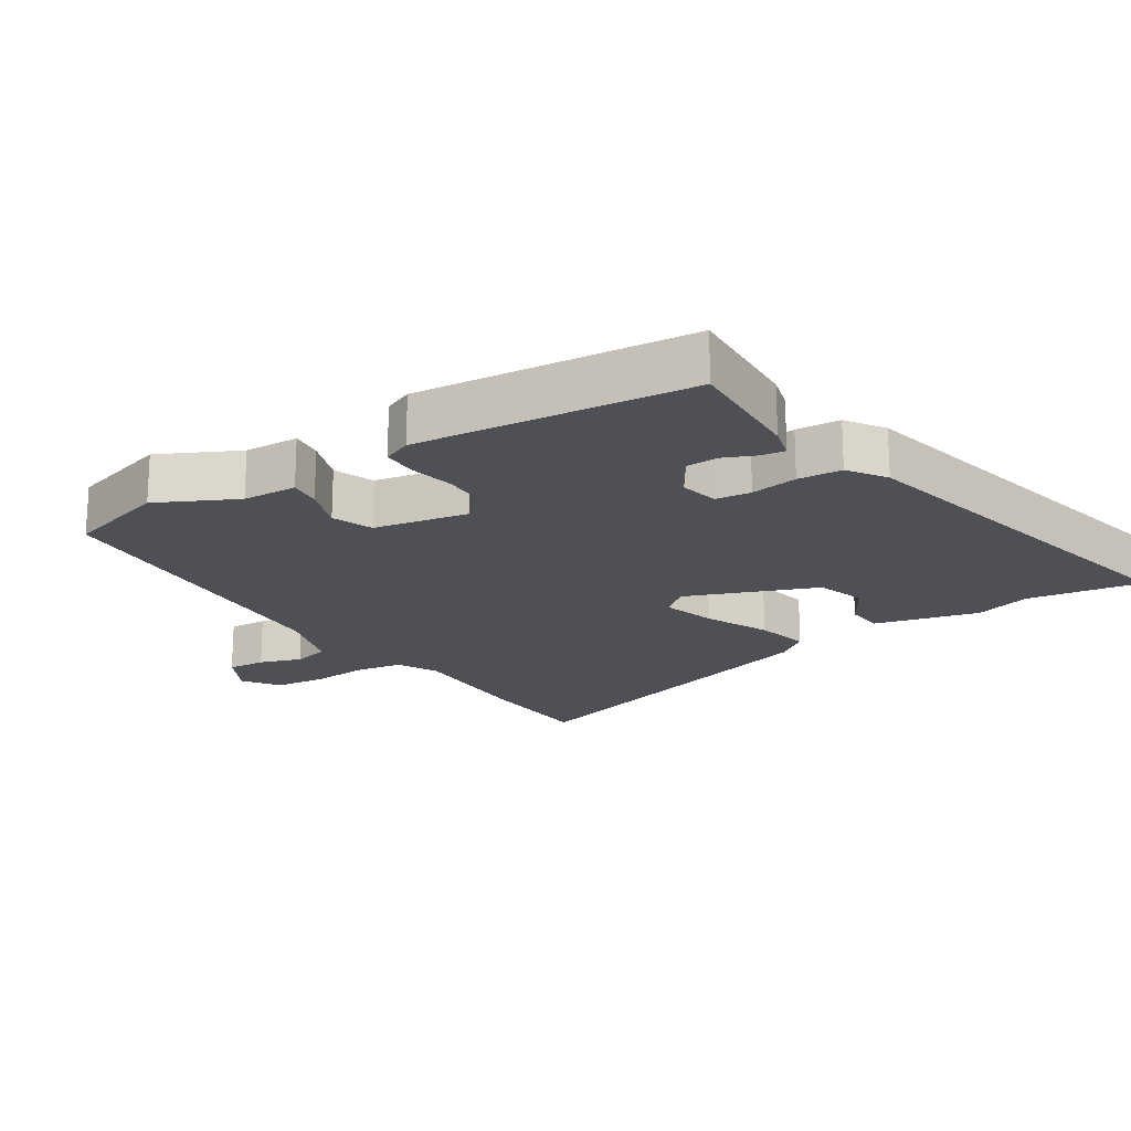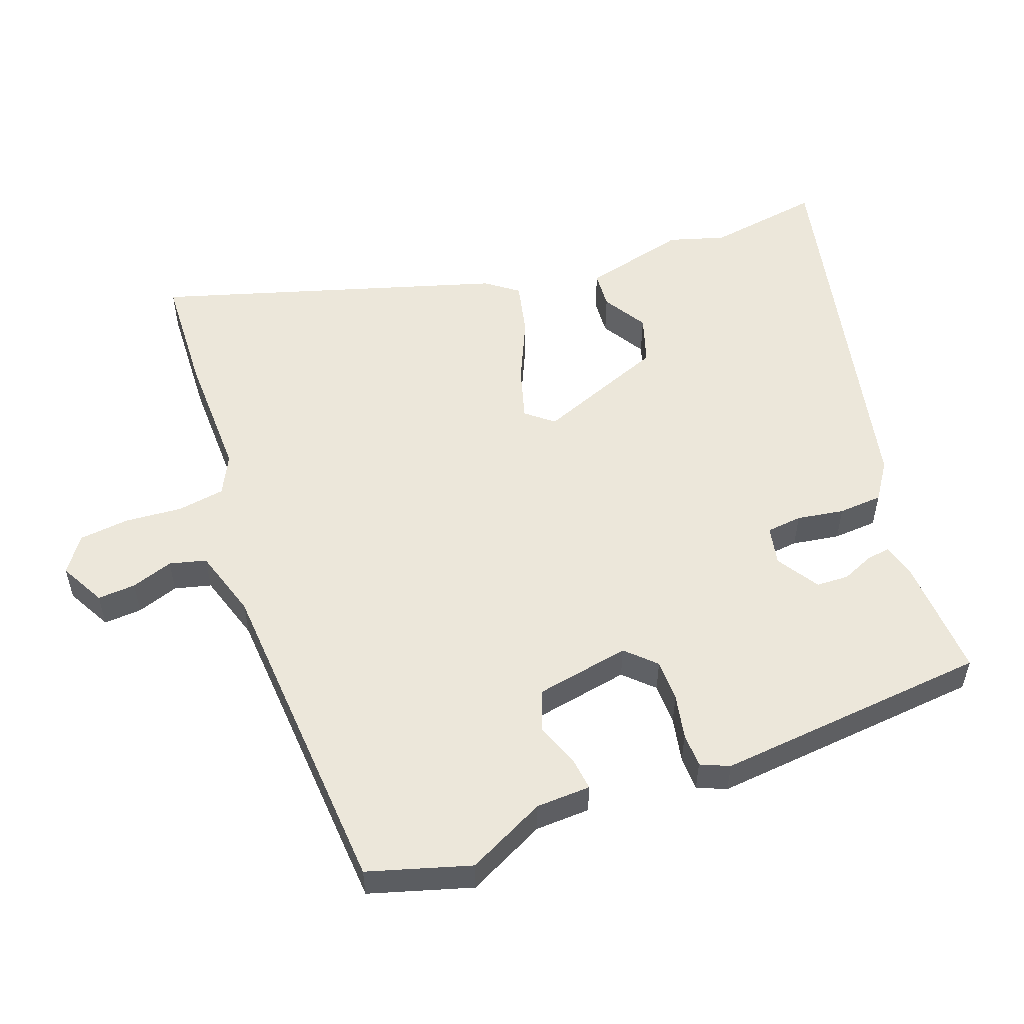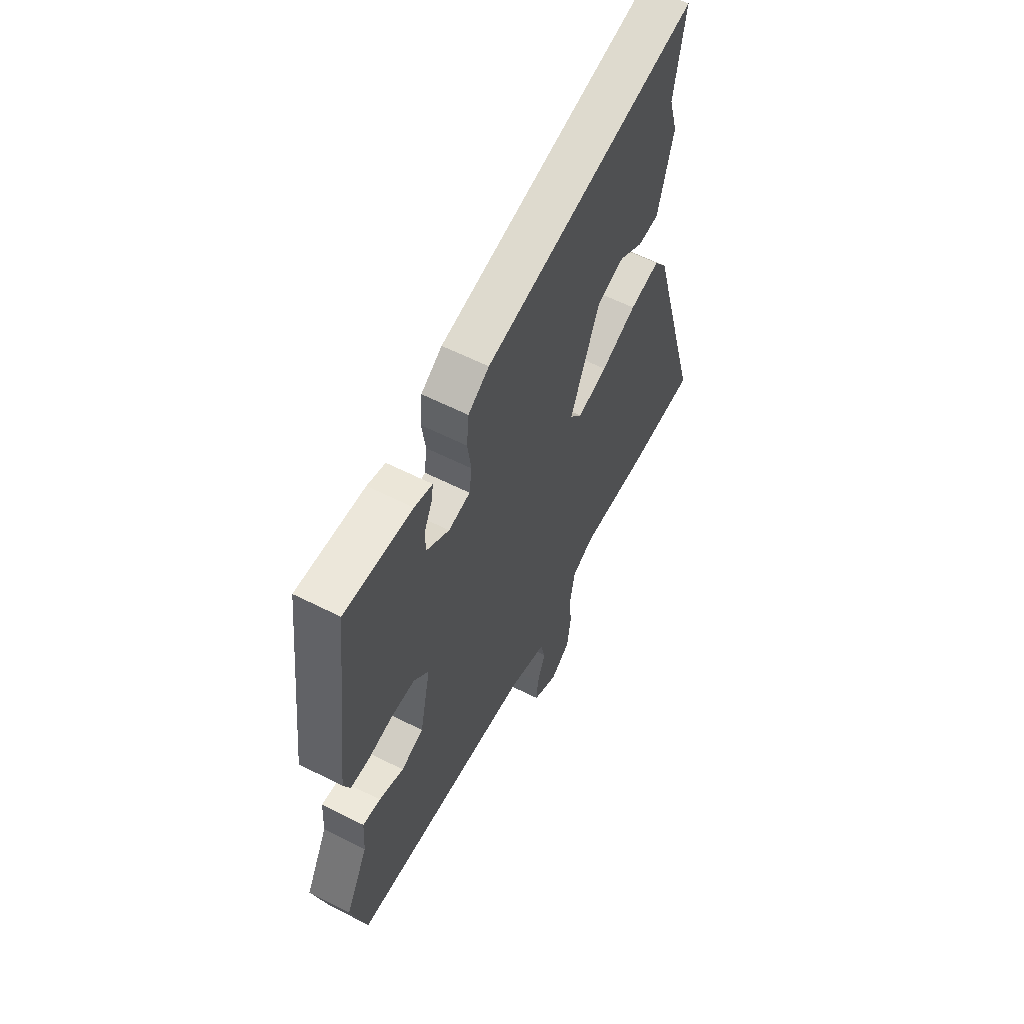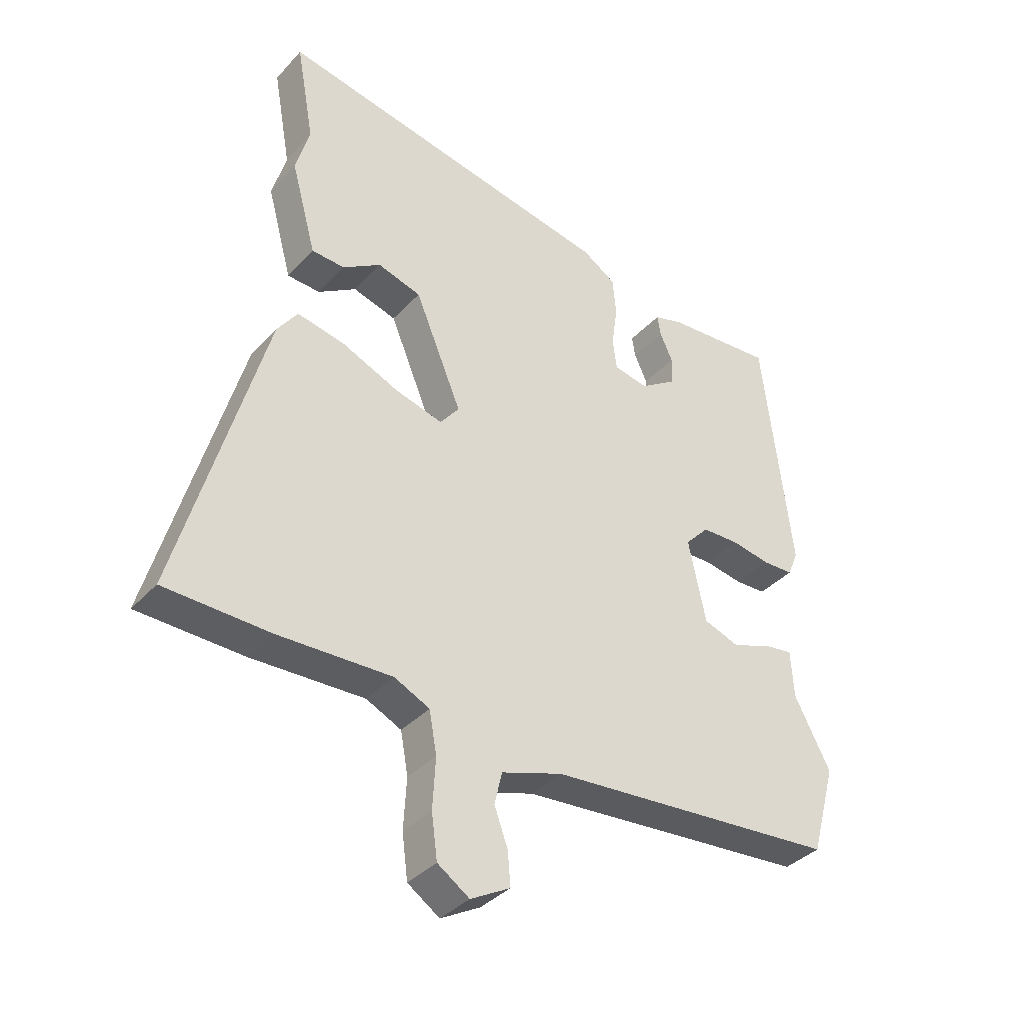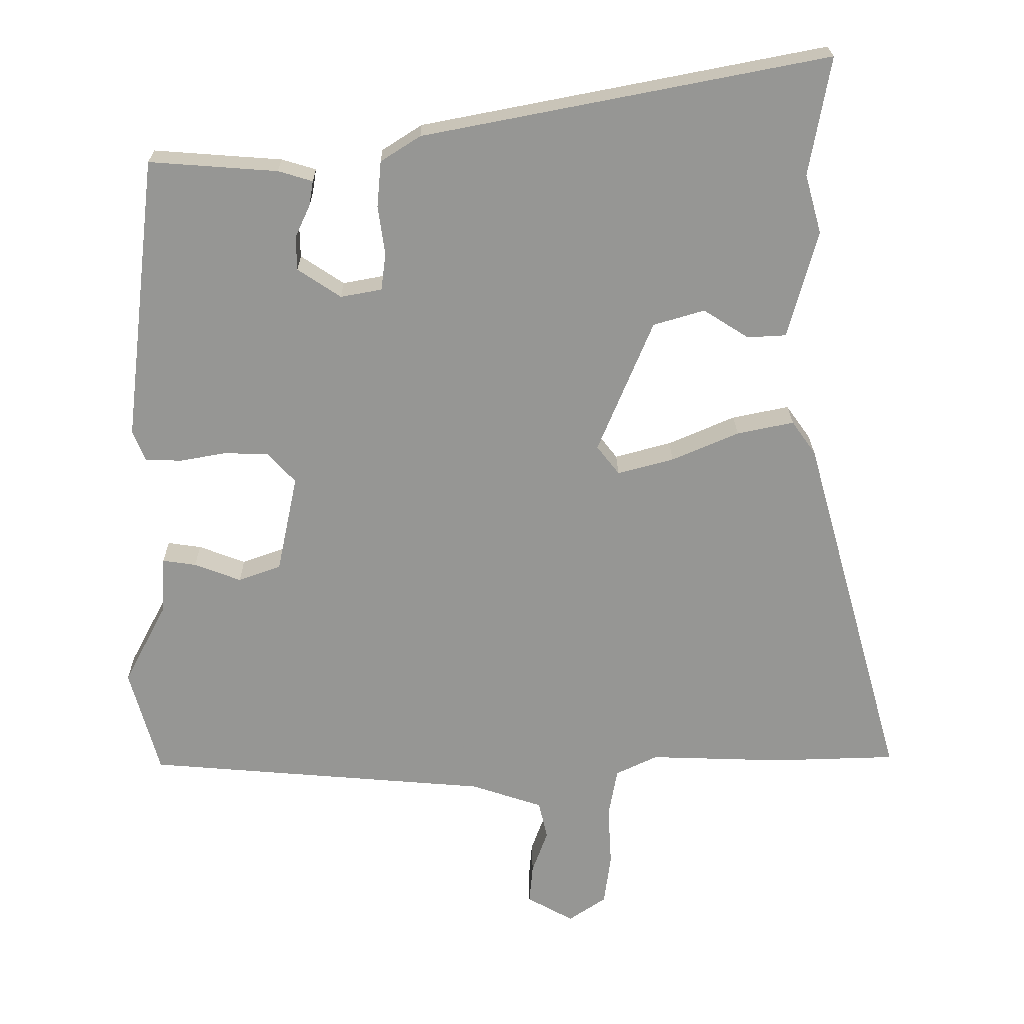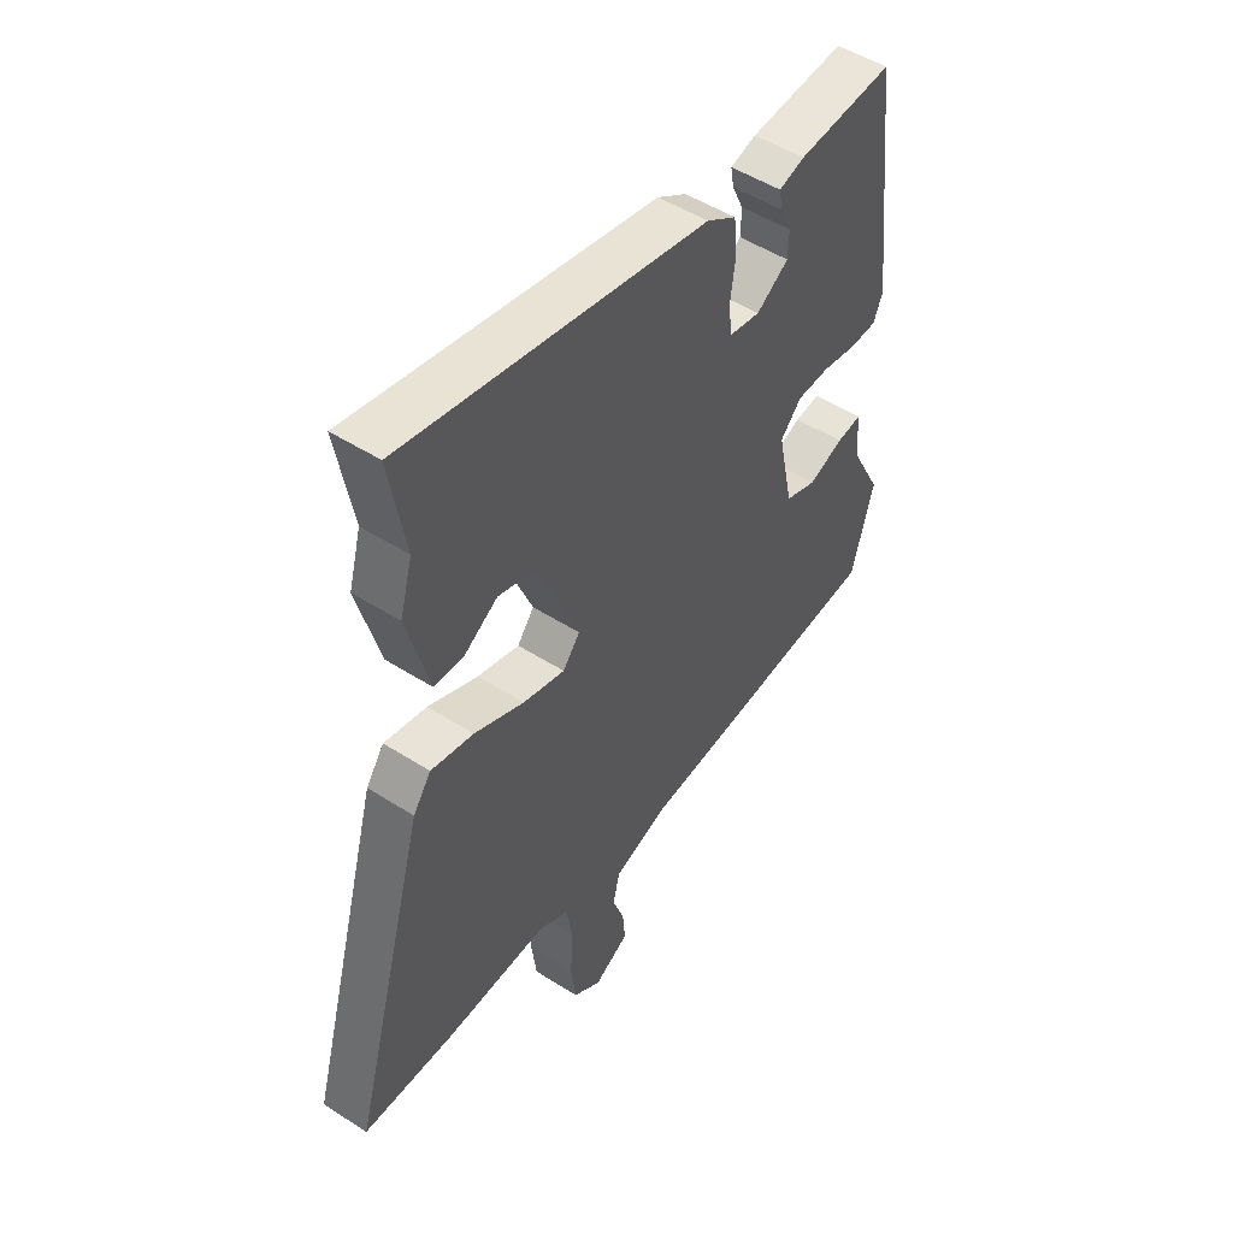
<metadata>
{"format":"obj","ext":"obj","renderer":"f3d","projection":"perspective","resolution":1024,"background":"white","views":[{"elev":-19.3,"azim":-55.9,"up":"+Y"},{"elev":53.6,"azim":-109.0,"up":"+Y"},{"elev":59.5,"azim":-62.5,"up":"+Z"},{"elev":-37.1,"azim":143.3,"up":"+Z"},{"elev":22.4,"azim":-0.6,"up":"+Z"},{"elev":50.0,"azim":125.2,"up":"+Z"}]}
</metadata>
<code>
v -0.461 0.07 0.484
v -0.274 0.07 0.47
v -0.224 0.07 0.455
v -0.23 0.07 0.419
v -0.252 0.07 0.371
v -0.251 0.07 0.322
v -0.188 0.07 0.28
v -0.128 0.07 0.291
v -0.121 0.07 0.345
v -0.131 0.07 0.417
v -0.125 0.07 0.484
v -0.067 0.07 0.521
v 0.524 0.07 0.635
v 0.493 0.07 0.462
v 0.517 0.07 0.376
v 0.474 0.07 0.218
v 0.417 0.07 0.215
v 0.351 0.07 0.257
v 0.276 0.07 0.235
v 0.195 0.07 0.04
v 0.228 0.07 -0.002
v 0.31 0.07 0.02
v 0.408 0.07 0.062
v 0.491 0.07 0.079
v 0.526 0.07 0.03
v 0.673 0.07 -0.495
v 0.492 0.07 -0.5
v 0.296 0.07 -0.493
v 0.235 0.07 -0.522
v 0.222 0.07 -0.594
v 0.227 0.07 -0.682
v 0.217 0.07 -0.758
v 0.162 0.07 -0.795
v 0.094 0.07 -0.757
v 0.099 0.07 -0.699
v 0.122 0.07 -0.636
v 0.109 0.07 -0.58
v 0.004 0.07 -0.545
v -0.499 0.07 -0.502
v -0.542 0.07 -0.346
v -0.48 0.07 -0.228
v -0.475 0.07 -0.145
v -0.426 0.07 -0.152
v -0.358 0.07 -0.178
v -0.296 0.07 -0.156
v -0.266 0.07 -0.013
v -0.307 0.07 0.031
v -0.371 0.07 0.033
v -0.439 0.07 0.021
v -0.492 0.07 0.023
v -0.51 0.07 0.067
v -0.461 0 0.484
v -0.274 0 0.47
v -0.224 0 0.455
v -0.23 0 0.419
v -0.252 0 0.371
v -0.251 0 0.322
v -0.188 0 0.28
v -0.128 0 0.291
v -0.121 0 0.345
v -0.131 0 0.417
v -0.125 0 0.484
v -0.067 0 0.521
v 0.524 0 0.635
v 0.493 0 0.462
v 0.517 0 0.376
v 0.474 0 0.218
v 0.417 0 0.215
v 0.351 0 0.257
v 0.276 0 0.235
v 0.195 0 0.04
v 0.228 0 -0.002
v 0.31 0 0.02
v 0.408 0 0.062
v 0.491 0 0.079
v 0.526 0 0.03
v 0.673 0 -0.495
v 0.492 0 -0.5
v 0.296 0 -0.493
v 0.235 0 -0.522
v 0.222 0 -0.594
v 0.227 0 -0.682
v 0.217 0 -0.758
v 0.162 0 -0.795
v 0.094 0 -0.757
v 0.099 0 -0.699
v 0.122 0 -0.636
v 0.109 0 -0.58
v 0.004 0 -0.545
v -0.499 0 -0.502
v -0.542 0 -0.346
v -0.48 0 -0.228
v -0.475 0 -0.145
v -0.426 0 -0.152
v -0.358 0 -0.178
v -0.296 0 -0.156
v -0.266 0 -0.013
v -0.307 0 0.031
v -0.371 0 0.033
v -0.439 0 0.021
v -0.492 0 0.023
v -0.51 0 0.067
f 1 2 3
f 51 1 3
f 50 51 3
f 49 50 3
f 48 49 3
f 41 42 43 44
f 41 44 45
f 40 41 45
f 39 40 45
f 38 39 45
f 37 38 45 46
f 34 35 36
f 33 34 36
f 32 33 36
f 31 32 36
f 30 31 36
f 29 30 36 37
f 28 29 37 46
f 26 27 28
f 25 26 28
f 24 25 28
f 23 24 28
f 22 23 28
f 21 22 28
f 28 46 47
f 21 28 47
f 20 21 47
f 16 17 18
f 15 16 18
f 14 15 18
f 14 18 19
f 13 14 19
f 12 13 19
f 11 12 19
f 10 11 19
f 9 10 19
f 8 9 19 20
f 3 4 5
f 48 3 5
f 48 5 6
f 20 47 48
f 8 20 48
f 7 8 48
f 6 7 48
f 54 53 52
f 54 52 102
f 54 102 101
f 54 101 100
f 54 100 99
f 95 94 93 92
f 96 95 92
f 96 92 91
f 96 91 90
f 96 90 89
f 97 96 89 88
f 87 86 85
f 87 85 84
f 87 84 83
f 87 83 82
f 87 82 81
f 88 87 81 80
f 97 88 80 79
f 79 78 77
f 79 77 76
f 79 76 75
f 79 75 74
f 79 74 73
f 79 73 72
f 98 97 79
f 98 79 72
f 98 72 71
f 69 68 67
f 69 67 66
f 69 66 65
f 70 69 65
f 70 65 64
f 70 64 63
f 70 63 62
f 70 62 61
f 70 61 60
f 71 70 60 59
f 56 55 54
f 56 54 99
f 57 56 99
f 99 98 71
f 99 71 59
f 99 59 58
f 99 58 57
f 1 52 53 2
f 2 53 54 3
f 3 54 55 4
f 4 55 56 5
f 5 56 57 6
f 6 57 58 7
f 7 58 59 8
f 8 59 60 9
f 9 60 61 10
f 10 61 62 11
f 11 62 63 12
f 12 63 64 13
f 13 64 65 14
f 14 65 66 15
f 15 66 67 16
f 16 67 68 17
f 17 68 69 18
f 18 69 70 19
f 19 70 71 20
f 20 71 72 21
f 21 72 73 22
f 22 73 74 23
f 23 74 75 24
f 24 75 76 25
f 25 76 77 26
f 26 77 78 27
f 27 78 79 28
f 28 79 80 29
f 29 80 81 30
f 30 81 82 31
f 31 82 83 32
f 32 83 84 33
f 33 84 85 34
f 34 85 86 35
f 35 86 87 36
f 36 87 88 37
f 37 88 89 38
f 38 89 90 39
f 39 90 91 40
f 40 91 92 41
f 41 92 93 42
f 42 93 94 43
f 43 94 95 44
f 44 95 96 45
f 45 96 97 46
f 46 97 98 47
f 47 98 99 48
f 48 99 100 49
f 49 100 101 50
f 50 101 102 51
f 51 102 52 1

</code>
